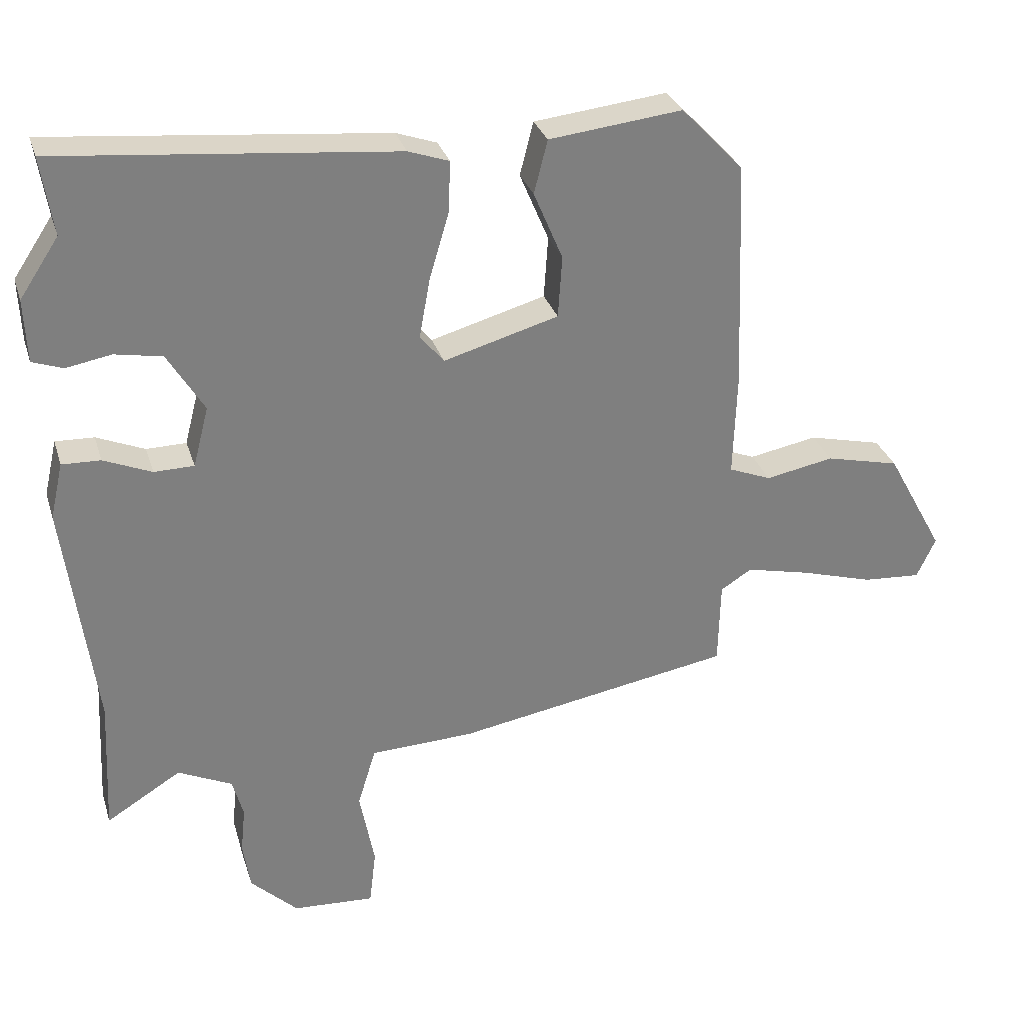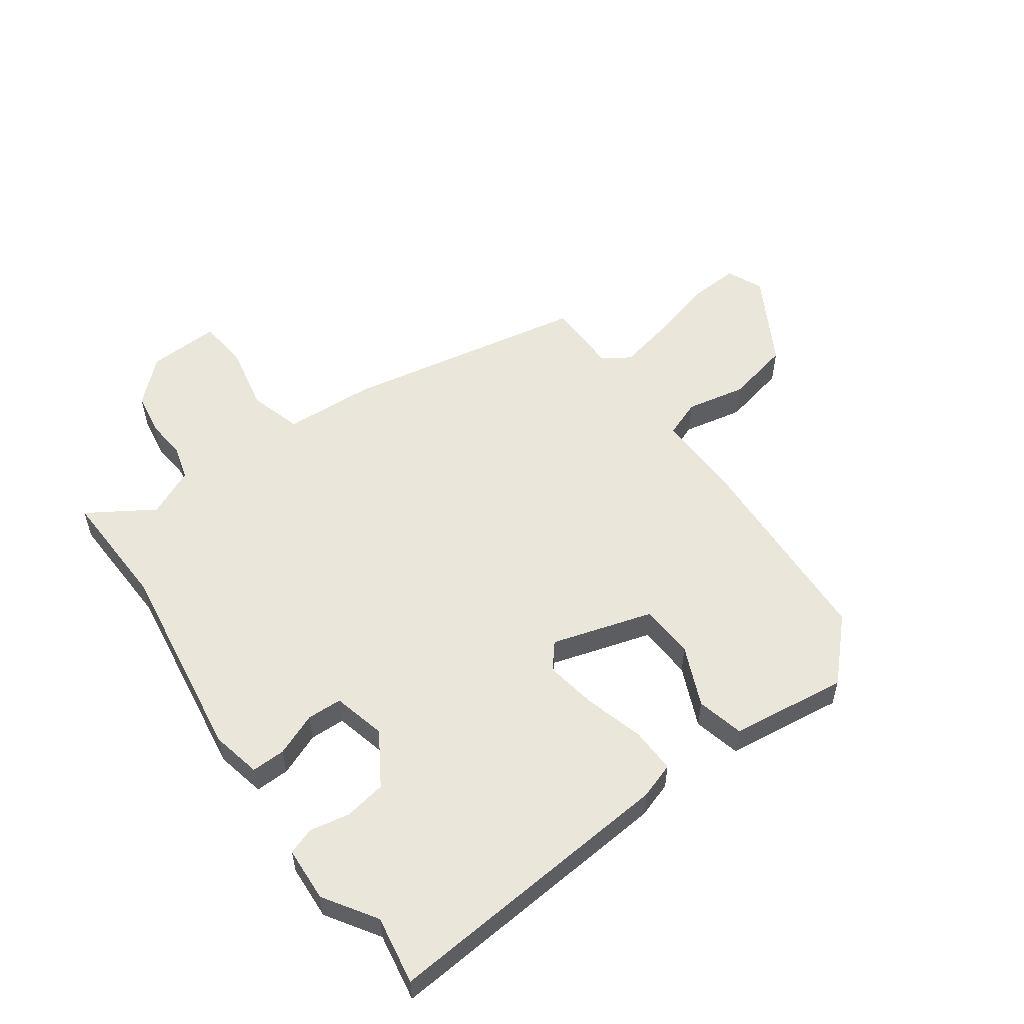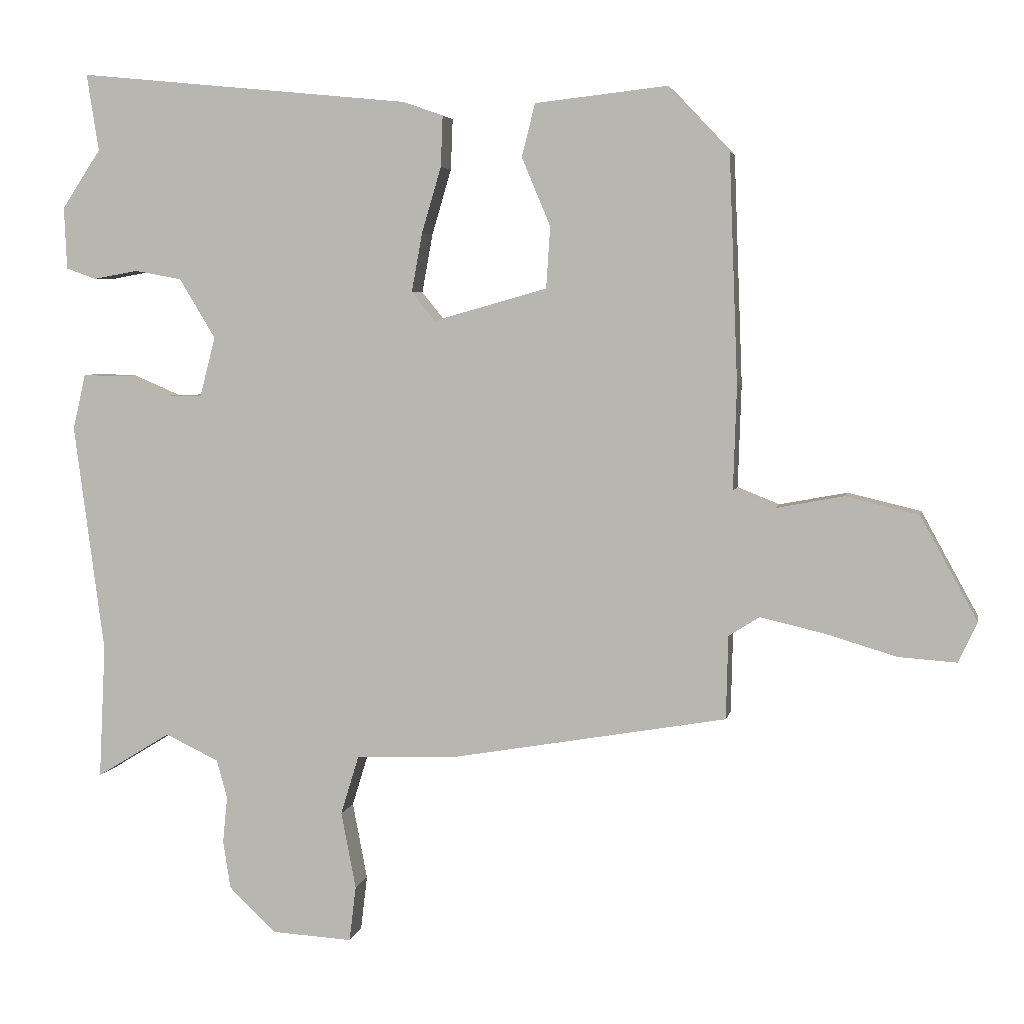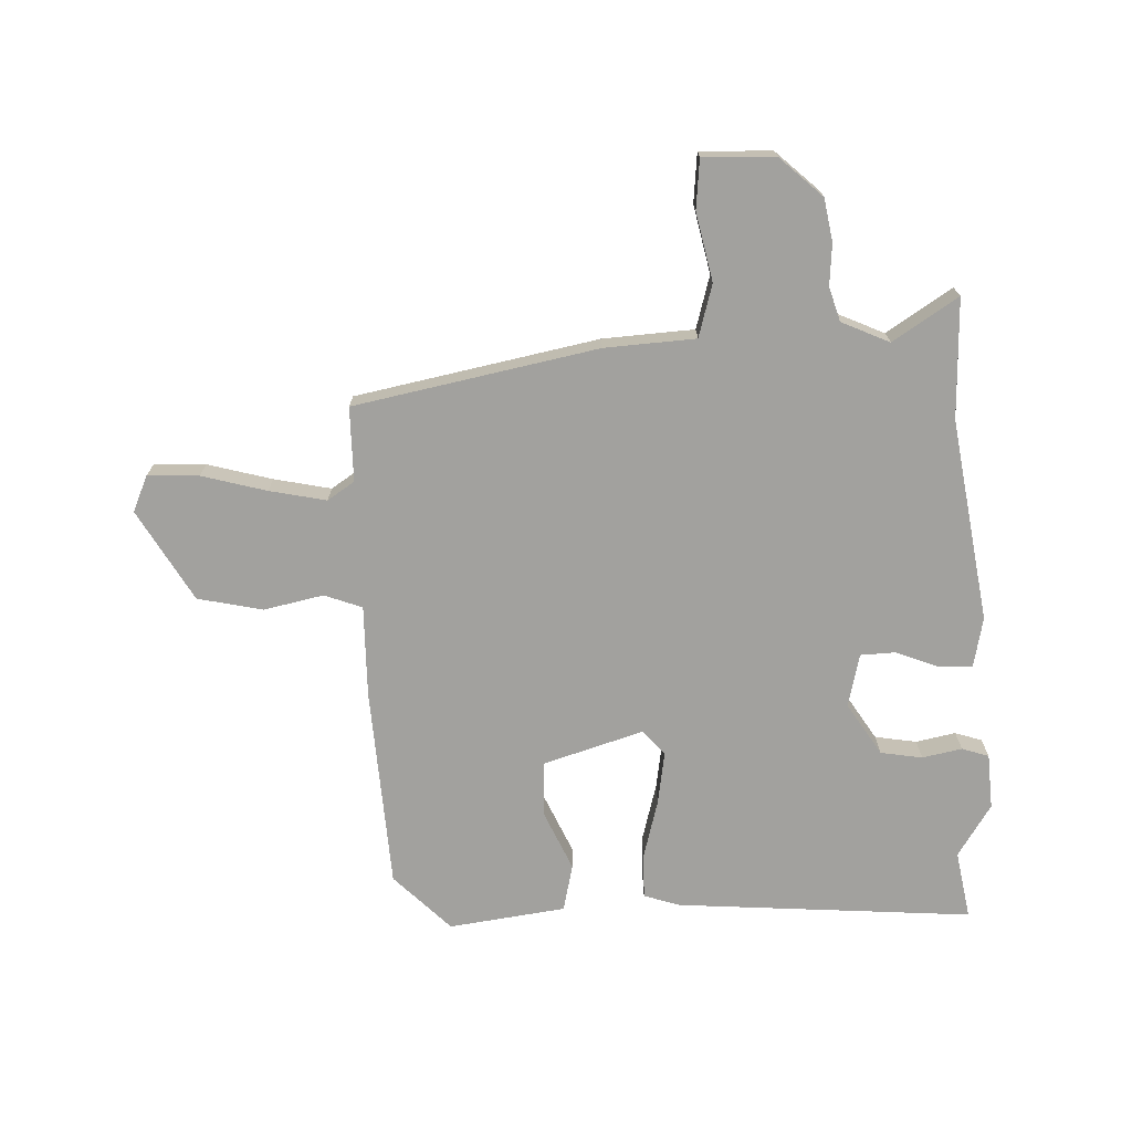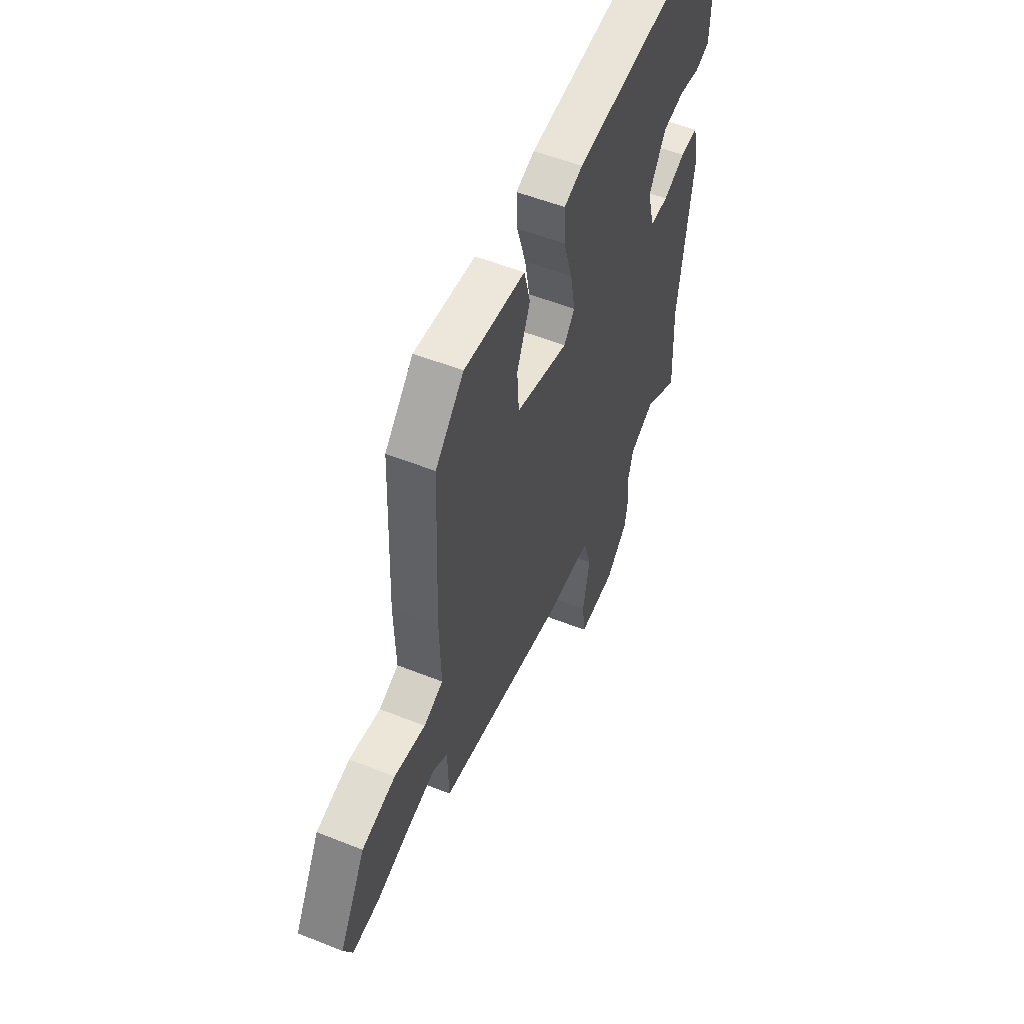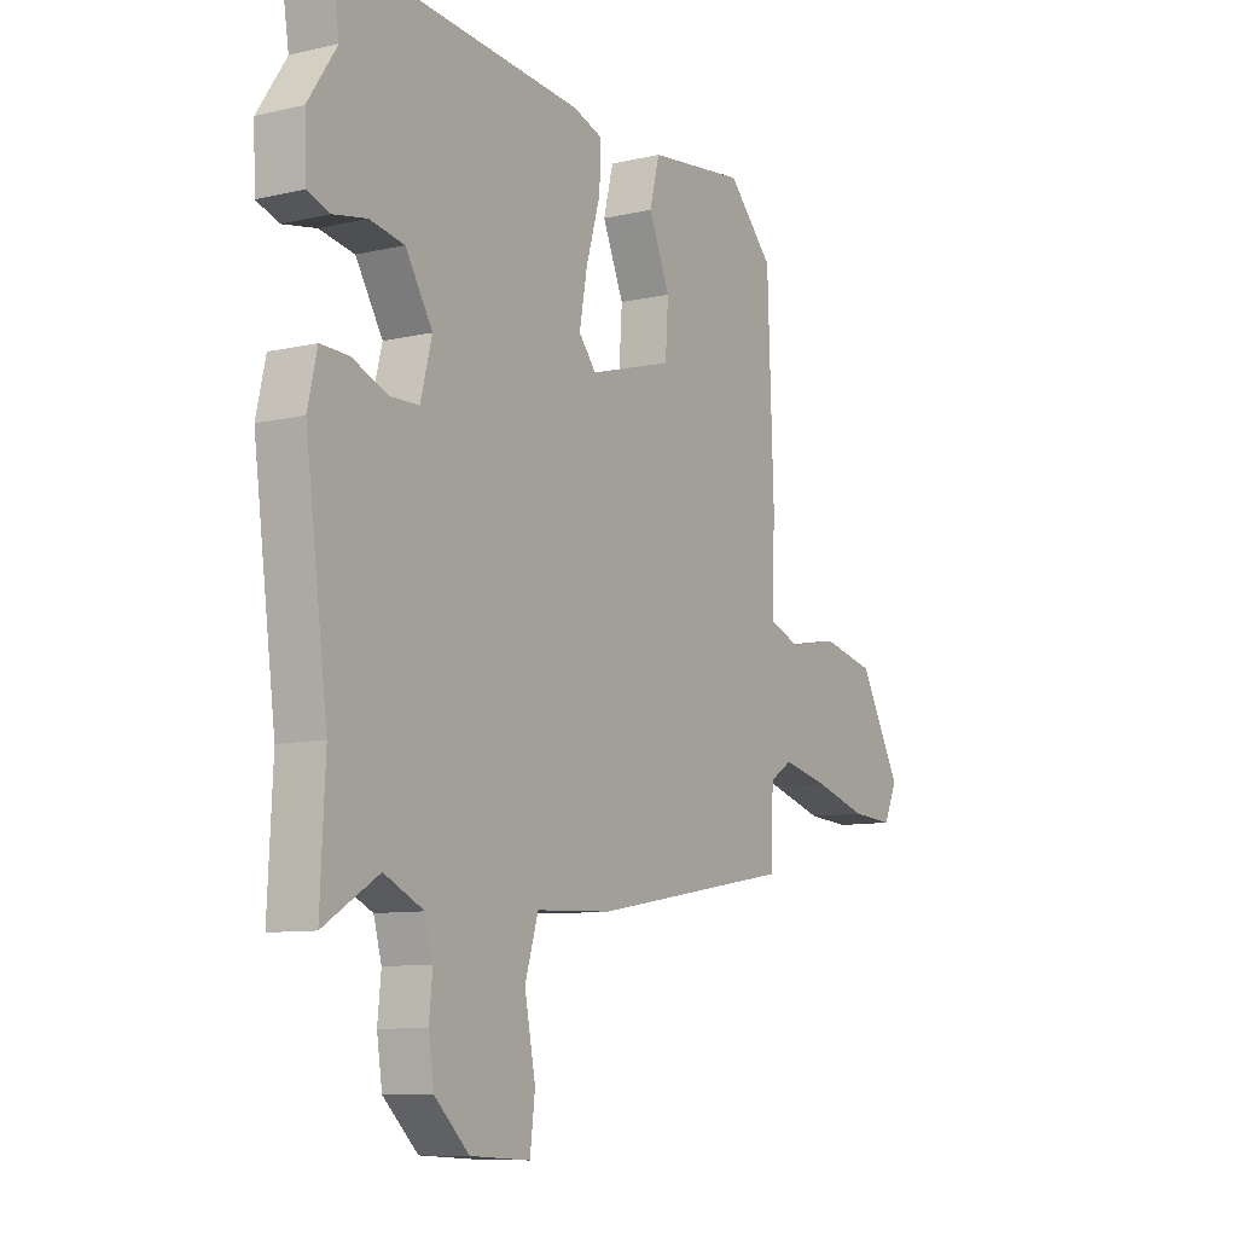
<metadata>
{"format":"obj","ext":"obj","renderer":"f3d","projection":"perspective","resolution":1024,"background":"white","views":[{"elev":30.4,"azim":-16.1,"up":"+Z"},{"elev":54.8,"azim":-34.9,"up":"+Y"},{"elev":4.7,"azim":11.0,"up":"+Z"},{"elev":-72.0,"azim":-176.5,"up":"+Y"},{"elev":54.5,"azim":112.9,"up":"+Z"},{"elev":-9.1,"azim":-58.2,"up":"+Z"}]}
</metadata>
<code>
v 0.479 0.07 -0.417
v 0.068 0.07 -0.488
v -0.085 0.07 -0.494
v -0.112 0.07 -0.582
v -0.09 0.07 -0.697
v -0.1 0.07 -0.78
v -0.221 0.07 -0.773
v -0.291 0.07 -0.706
v -0.302 0.07 -0.634
v -0.295 0.07 -0.565
v -0.311 0.07 -0.507
v -0.391 0.07 -0.469
v -0.502 0.07 -0.537
v -0.492 0.07 -0.336
v -0.537 0.07 0.006
v -0.518 0.07 0.089
v -0.461 0.07 0.087
v -0.39 0.07 0.057
v -0.331 0.07 0.058
v -0.308 0.07 0.147
v -0.362 0.07 0.236
v -0.432 0.07 0.249
v -0.499 0.07 0.237
v -0.544 0.07 0.253
v -0.548 0.07 0.346
v -0.49 0.07 0.433
v -0.508 0.07 0.548
v -0.01 0.07 0.499
v 0.05 0.07 0.478
v 0.047 0.07 0.402
v 0.018 0.07 0.304
v 0.002 0.07 0.216
v 0.037 0.07 0.173
v 0.207 0.07 0.221
v 0.213 0.07 0.313
v 0.17 0.07 0.415
v 0.19 0.07 0.494
v 0.387 0.07 0.516
v 0.479 0.07 0.419
v 0.492 0.07 0.078
v 0.487 0.07 -0.076
v 0.55 0.07 -0.101
v 0.651 0.07 -0.082
v 0.76 0.07 -0.108
v 0.845 0.07 -0.263
v 0.817 0.07 -0.323
v 0.731 0.07 -0.317
v 0.623 0.07 -0.285
v 0.528 0.07 -0.263
v 0.482 0.07 -0.292
v 0.479 0 -0.417
v 0.068 0 -0.488
v -0.085 0 -0.494
v -0.112 0 -0.582
v -0.09 0 -0.697
v -0.1 0 -0.78
v -0.221 0 -0.773
v -0.291 0 -0.706
v -0.302 0 -0.634
v -0.295 0 -0.565
v -0.311 0 -0.507
v -0.391 0 -0.469
v -0.502 0 -0.537
v -0.492 0 -0.336
v -0.537 0 0.006
v -0.518 0 0.089
v -0.461 0 0.087
v -0.39 0 0.057
v -0.331 0 0.058
v -0.308 0 0.147
v -0.362 0 0.236
v -0.432 0 0.249
v -0.499 0 0.237
v -0.544 0 0.253
v -0.548 0 0.346
v -0.49 0 0.433
v -0.508 0 0.548
v -0.01 0 0.499
v 0.05 0 0.478
v 0.047 0 0.402
v 0.018 0 0.304
v 0.002 0 0.216
v 0.037 0 0.173
v 0.207 0 0.221
v 0.213 0 0.313
v 0.17 0 0.415
v 0.19 0 0.494
v 0.387 0 0.516
v 0.479 0 0.419
v 0.492 0 0.078
v 0.487 0 -0.076
v 0.55 0 -0.101
v 0.651 0 -0.082
v 0.76 0 -0.108
v 0.845 0 -0.263
v 0.817 0 -0.323
v 0.731 0 -0.317
v 0.623 0 -0.285
v 0.528 0 -0.263
v 0.482 0 -0.292
f 46 47 48
f 45 46 48
f 44 45 48
f 43 44 48
f 42 43 48
f 41 42 48 49
f 39 40 41
f 38 39 41
f 37 38 41
f 36 37 41
f 35 36 41
f 41 49 50
f 35 41 50
f 34 35 50
f 29 30 31
f 28 29 31
f 27 28 31
f 26 27 31
f 26 31 32
f 24 25 26
f 23 24 26
f 22 23 26
f 26 32 33
f 22 26 33
f 21 22 33
f 16 17 18
f 15 16 18
f 14 15 18
f 14 18 19
f 13 14 19
f 12 13 19
f 11 12 19 20
f 8 9 10
f 7 8 10
f 6 7 10
f 5 6 10
f 4 5 10
f 10 11 20
f 4 10 20
f 3 4 20
f 1 2 3
f 50 1 3
f 34 50 3
f 33 34 3
f 33 3 20
f 20 21 33
f 98 97 96
f 98 96 95
f 98 95 94
f 98 94 93
f 98 93 92
f 99 98 92 91
f 91 90 89
f 91 89 88
f 91 88 87
f 91 87 86
f 91 86 85
f 100 99 91
f 100 91 85
f 100 85 84
f 81 80 79
f 81 79 78
f 81 78 77
f 81 77 76
f 82 81 76
f 76 75 74
f 76 74 73
f 76 73 72
f 83 82 76
f 83 76 72
f 83 72 71
f 68 67 66
f 68 66 65
f 68 65 64
f 69 68 64
f 69 64 63
f 69 63 62
f 70 69 62 61
f 60 59 58
f 60 58 57
f 60 57 56
f 60 56 55
f 60 55 54
f 70 61 60
f 70 60 54
f 70 54 53
f 53 52 51
f 53 51 100
f 53 100 84
f 53 84 83
f 70 53 83
f 83 71 70
f 1 51 52 2
f 2 52 53 3
f 3 53 54 4
f 4 54 55 5
f 5 55 56 6
f 6 56 57 7
f 7 57 58 8
f 8 58 59 9
f 9 59 60 10
f 10 60 61 11
f 11 61 62 12
f 12 62 63 13
f 13 63 64 14
f 14 64 65 15
f 15 65 66 16
f 16 66 67 17
f 17 67 68 18
f 18 68 69 19
f 19 69 70 20
f 20 70 71 21
f 21 71 72 22
f 22 72 73 23
f 23 73 74 24
f 24 74 75 25
f 25 75 76 26
f 26 76 77 27
f 27 77 78 28
f 28 78 79 29
f 29 79 80 30
f 30 80 81 31
f 31 81 82 32
f 32 82 83 33
f 33 83 84 34
f 34 84 85 35
f 35 85 86 36
f 36 86 87 37
f 37 87 88 38
f 38 88 89 39
f 39 89 90 40
f 40 90 91 41
f 41 91 92 42
f 42 92 93 43
f 43 93 94 44
f 44 94 95 45
f 45 95 96 46
f 46 96 97 47
f 47 97 98 48
f 48 98 99 49
f 49 99 100 50
f 50 100 51 1

</code>
